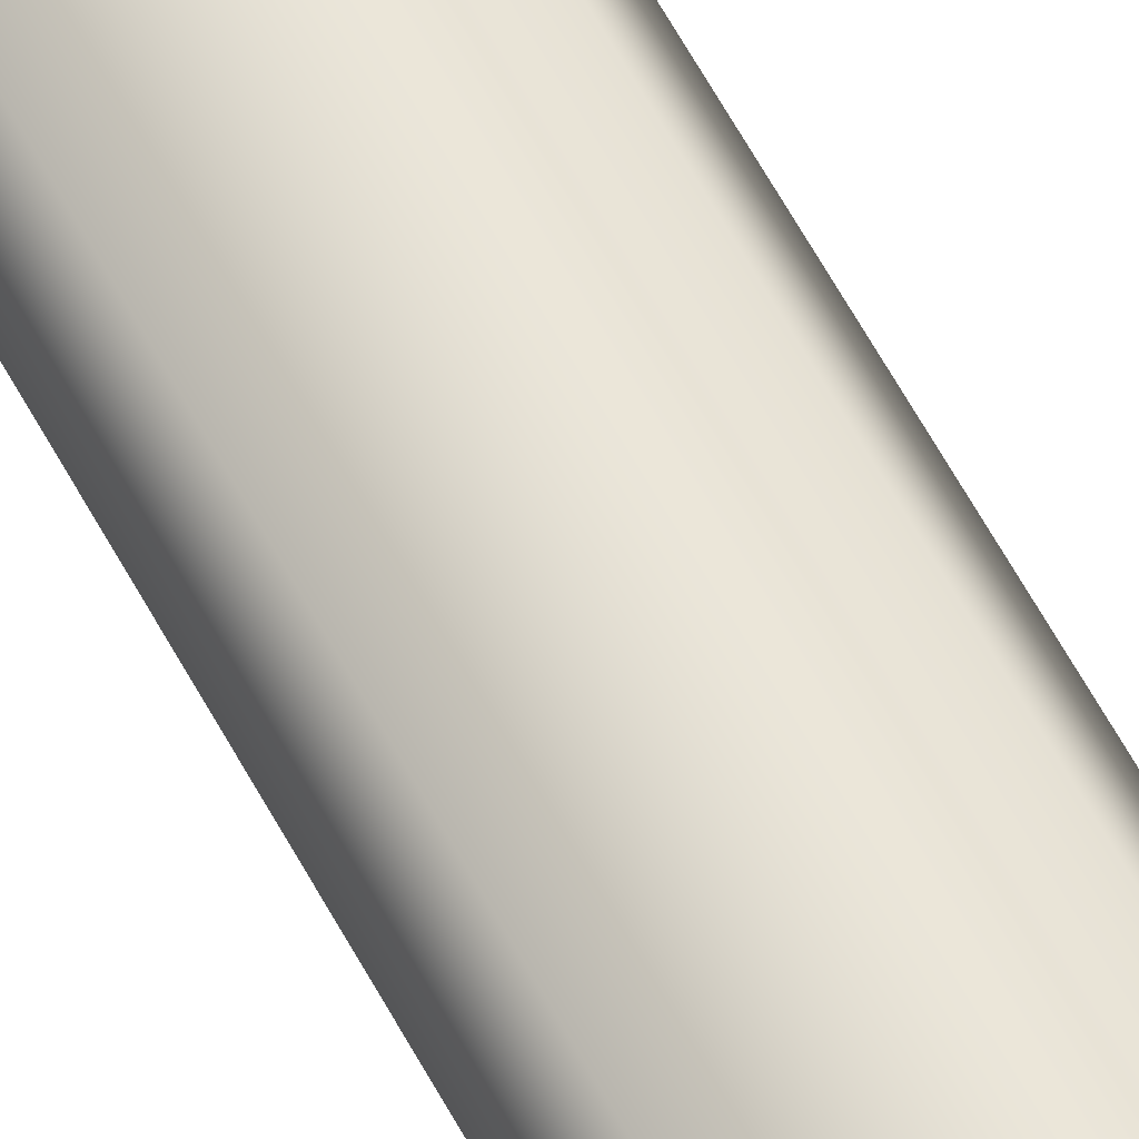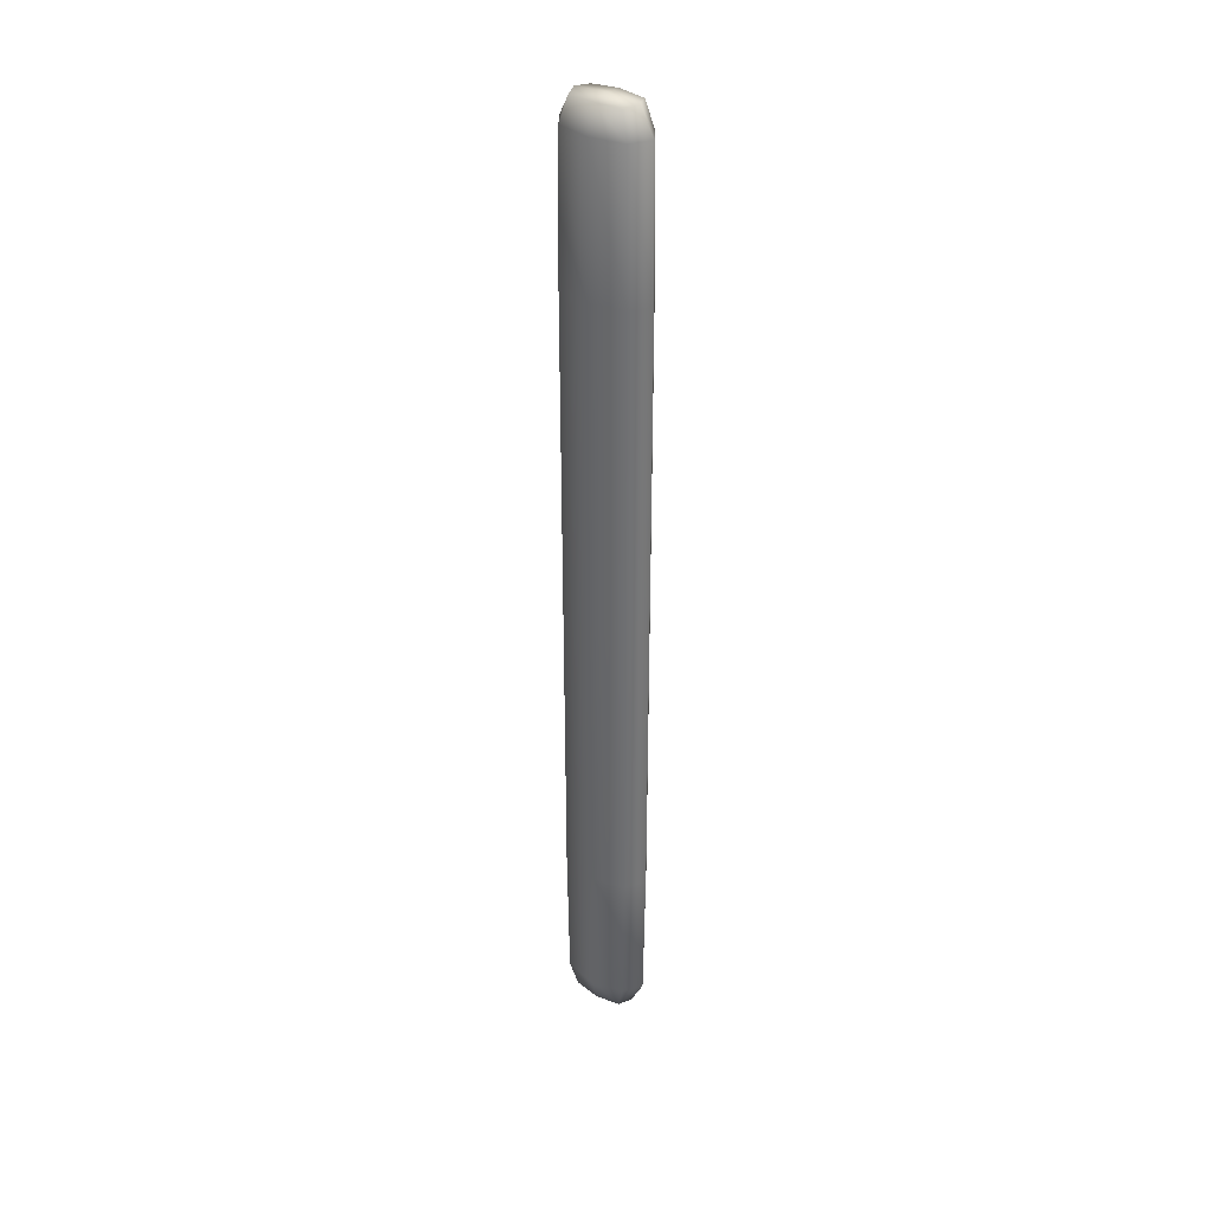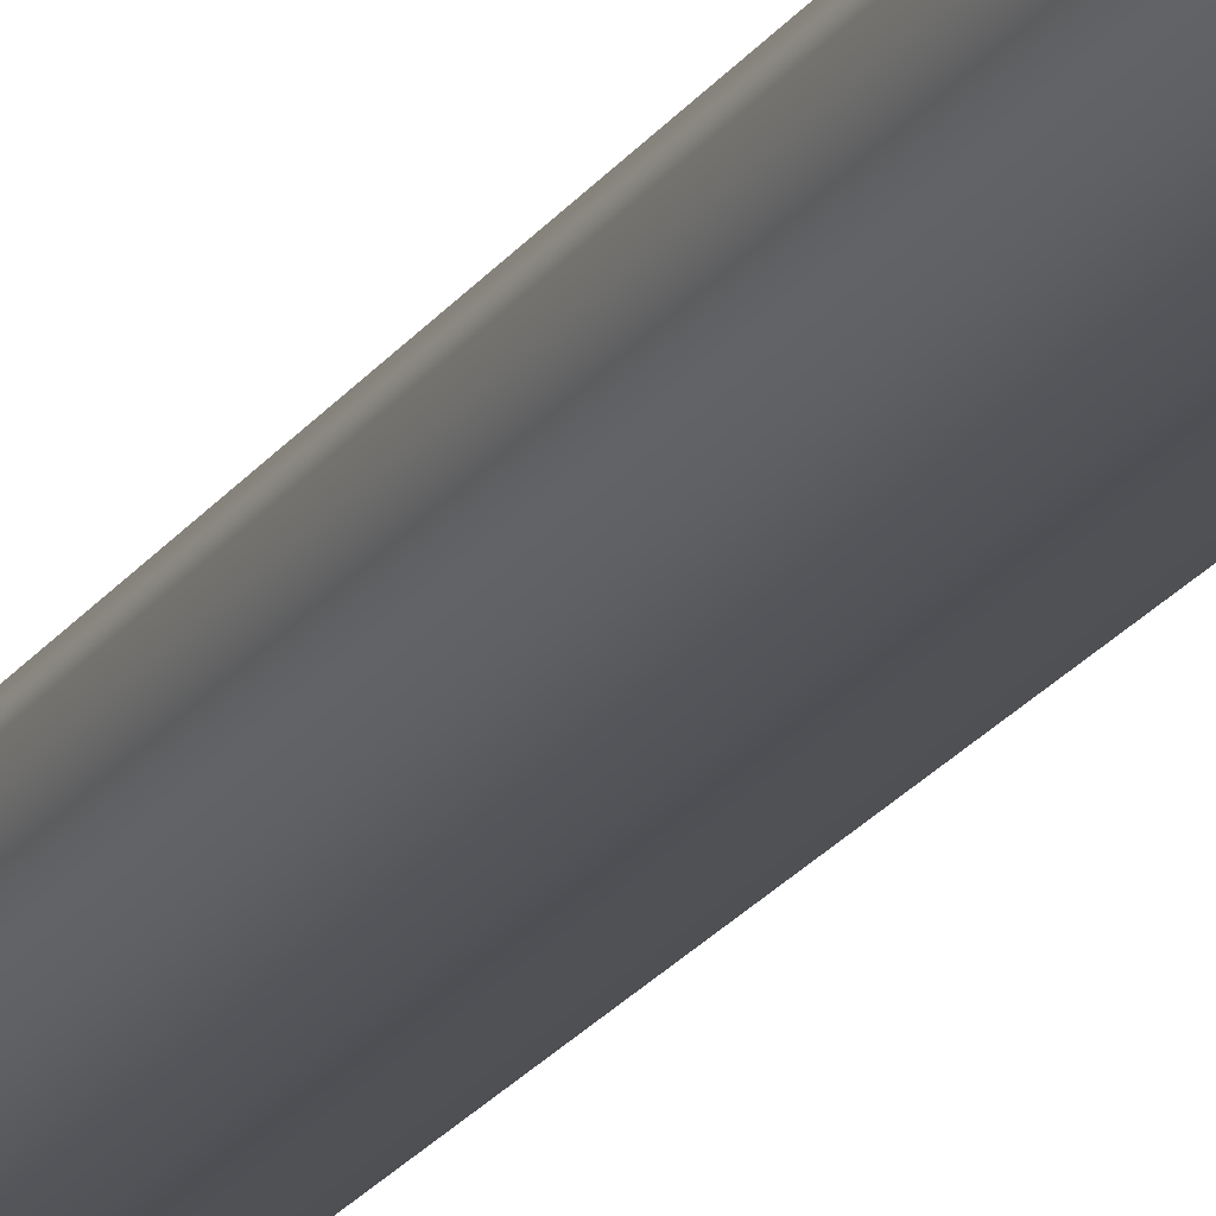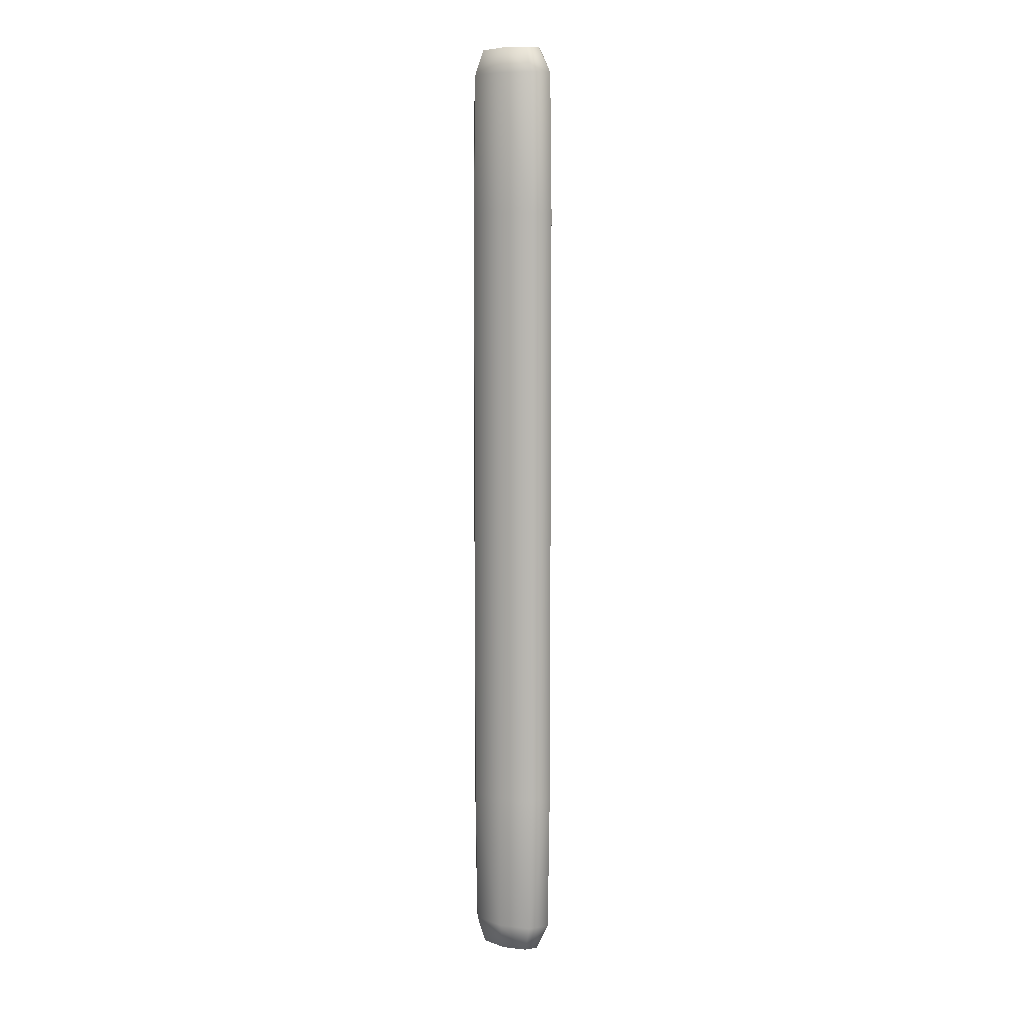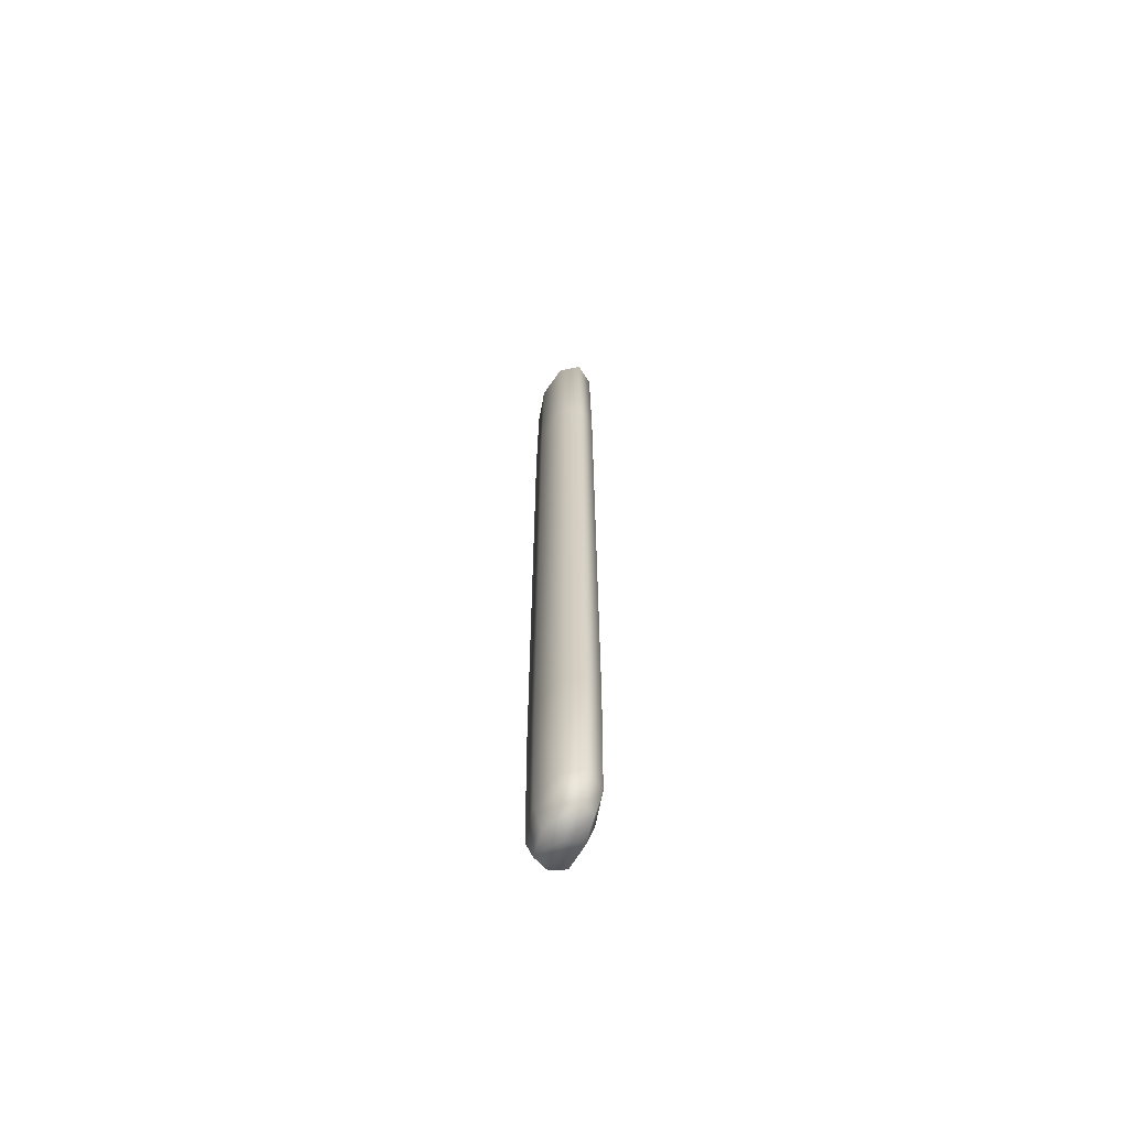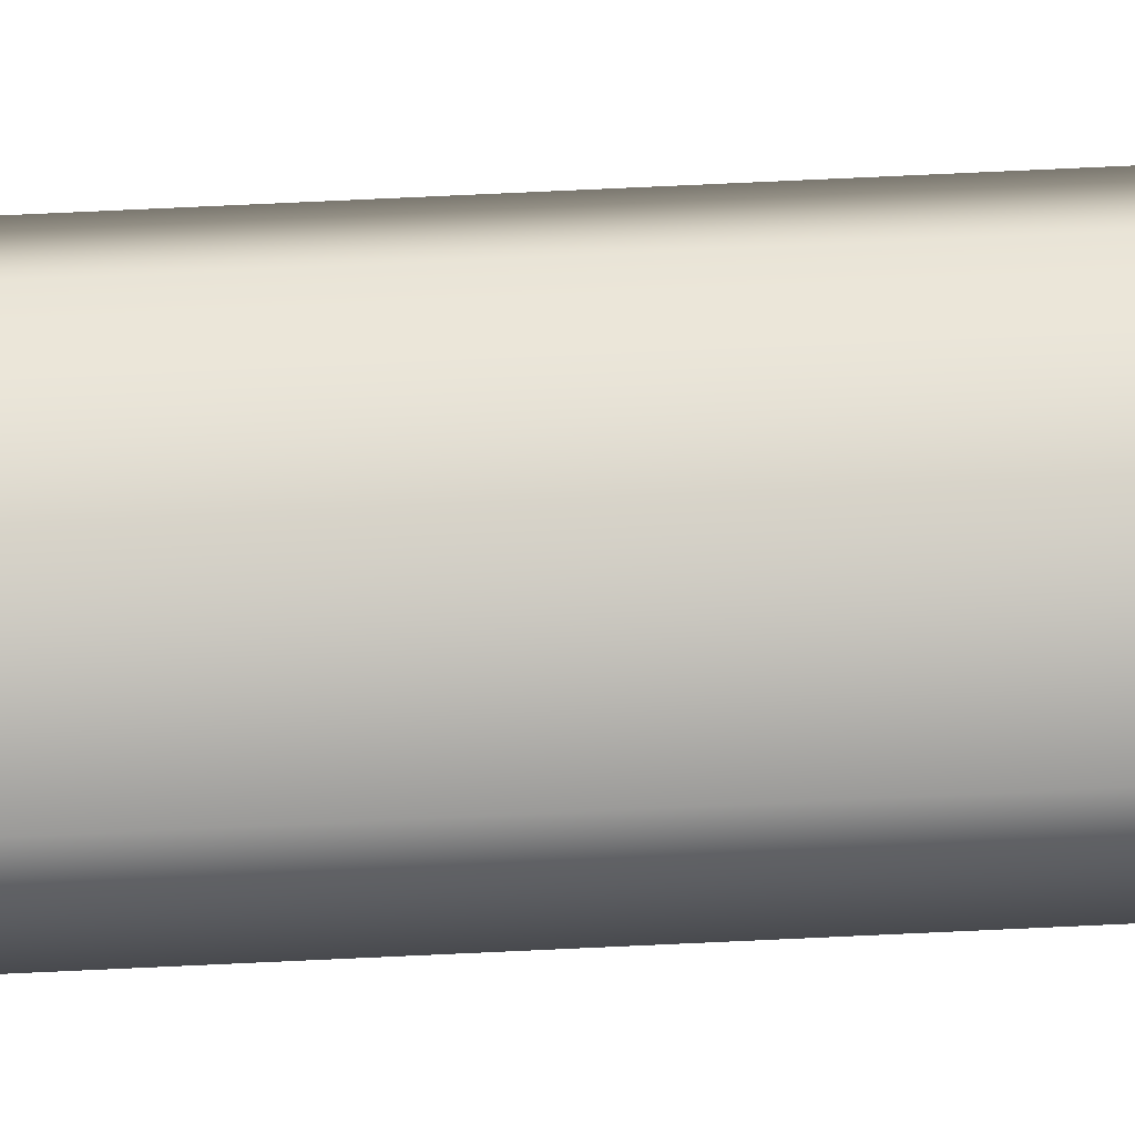
<metadata>
{"format":"obj","ext":"obj","renderer":"f3d","projection":"perspective","resolution":1024,"background":"white","views":[{"elev":63.3,"azim":-28.7,"up":"+Z"},{"elev":35.2,"azim":-143.6,"up":"+Y"},{"elev":-21.7,"azim":154.9,"up":"+Z"},{"elev":8.1,"azim":31.2,"up":"+Y"},{"elev":-64.9,"azim":67.4,"up":"+Y"},{"elev":77.2,"azim":-92.6,"up":"+Z"}]}
</metadata>
<code>
g CocktailSticks
v -0.03045 0.07551 -8.948e-06
v -0.02823 0.1176 -0.02758
v -0.039 0.0778 -0.02162
v -0.009517 0.1174 -8.948e-06
v -0.039 0.0778 0.0216
v -0.02599 0.3334 -0.0288
v -0.02823 0.1176 0.02759
v -0.006509 0.3334 -8.948e-06
v -0.07799 0.1174 0.03795
v -0.07799 0.07551 0.02635
v -0.02599 0.3334 0.02881
v -0.07799 0.3334 0.03962
v -0.02599 0.8024 -0.0288
v -0.006509 0.8024 -8.948e-06
v -0.1278 0.1176 0.02759
v -0.13 0.3334 0.02881
v -0.07799 0.8024 0.03962
v -0.02599 0.8024 0.02881
v -0.13 0.8024 0.02881
v -0.07801 0.3334 -0.03962
v -0.07801 0.1174 -0.03795
v -0.02823 0.1176 -0.02758
v -0.07799 0.07551 -0.02634
v -0.039 0.0778 -0.02162
v -0.117 0.0778 -0.02162
v -0.1278 0.1176 -0.02758
v -0.1255 0.07551 -8.948e-06
v -0.07801 0.8024 -0.03962
v -0.13 0.3334 -0.0288
v -0.1465 0.1174 -8.948e-06
v -0.02599 1.27 -0.0288
v -0.006509 1.27 -8.948e-06
v -0.13 0.8024 -0.0288
v -0.07801 1.27 -0.03962
v -0.1495 0.3334 -8.948e-06
v -0.02823 1.482 -0.02758
v -0.02599 1.27 0.02881
v -0.009517 1.483 -8.948e-06
v -0.07799 1.27 0.03962
v -0.13 1.27 0.02881
v -0.13 1.27 -0.0288
v -0.07801 1.483 -0.03795
v -0.1495 0.8024 -8.948e-06
v -0.039 1.52 -0.02162
v -0.03045 1.521 -8.948e-06
v -0.07801 1.521 -0.02634
v -0.1278 1.482 -0.02758
v -0.117 1.52 -0.02162
v -0.07801 1.525 -8.948e-06
v -0.1495 1.27 -8.948e-06
v -0.117 0.0778 0.0216
v -0.07799 0.07066 -8.948e-06
v -0.03045 0.07551 -8.948e-06
v -0.039 0.0778 0.0216
v -0.039 0.0778 -0.02162
v -0.07799 0.07551 -0.02634
v -0.07799 0.07551 -0.02634
v -0.117 0.0778 -0.02162
v -0.07799 0.07066 -8.948e-06
v -0.02823 1.482 0.02759
v -0.039 1.52 0.0216
v -0.07799 1.483 0.03795
v -0.07799 1.521 0.02635
v -0.039 1.52 0.0216
v -0.117 1.52 0.0216
v -0.1278 1.482 0.02759
v -0.1465 1.483 -8.948e-06
v -0.1495 1.27 -8.948e-06
v -0.039 1.52 0.0216
v -0.07799 1.521 0.02635
v -0.1255 1.521 -8.948e-06
v -0.1465 1.483 -8.948e-06
v -0.1278 1.482 -0.02758
v -0.1278 1.482 0.02759
v -0.117 1.52 0.0216
v -0.1495 1.27 -8.948e-06
v -0.03045 1.521 -8.948e-06
v -0.07801 1.521 -0.02634
v -0.039 1.52 -0.02162
g CocktailSticks_0
f 3 2 1
f 2 4 1
f 1 4 5
f 2 6 4
f 4 7 5
f 6 8 4
f 4 8 7
f 7 9 5
f 9 10 5
f 8 11 7
f 12 9 7
f 11 12 7
f 6 13 8
f 8 14 11
f 13 14 8
f 9 15 10
f 12 16 9
f 16 15 9
f 17 12 11
f 14 18 11
f 18 17 11
f 19 16 12
f 17 19 12
f 6 20 13
f 21 20 6
f 22 21 6
f 23 21 22
f 24 23 22
f 23 25 21
f 25 26 21
f 21 26 20
f 26 25 27
f 20 28 13
f 26 29 20
f 20 29 28
f 30 26 27
f 29 26 30
f 13 28 31
f 13 31 14
f 31 32 14
f 14 32 18
f 29 33 28
f 28 34 31
f 28 33 34
f 35 29 30
f 33 29 35
f 31 36 32
f 31 34 36
f 32 37 18
f 36 38 32
f 32 38 37
f 37 39 18
f 39 17 18
f 39 40 17
f 40 19 17
f 33 41 34
f 34 42 36
f 34 41 42
f 43 33 35
f 41 33 43
f 36 44 38
f 36 42 44
f 44 45 38
f 42 46 44
f 41 47 42
f 42 47 46
f 47 48 46
f 46 48 49
f 50 41 43
f 50 43 19
f 40 50 19
f 19 43 16
f 43 35 16
f 16 35 15
f 35 30 15
f 15 30 51
f 30 27 51
f 15 51 10
f 51 27 52
f 10 51 52
f 10 52 53
f 54 10 53
f 53 52 55
f 52 56 55
f 27 58 57
f 59 27 57
f 45 61 60
f 38 45 60
f 38 60 37
f 60 62 37
f 62 39 37
f 63 62 60
f 64 63 60
f 63 65 62
f 62 66 39
f 65 66 62
f 66 40 39
f 66 67 40
f 67 68 40
f 45 49 69
f 49 70 69
f 71 65 70
f 49 71 70
f 48 71 49
f 71 48 72
f 48 73 72
f 71 72 74
f 75 71 74
f 72 73 76
f 73 41 76
f 78 49 77
f 79 78 77

</code>
